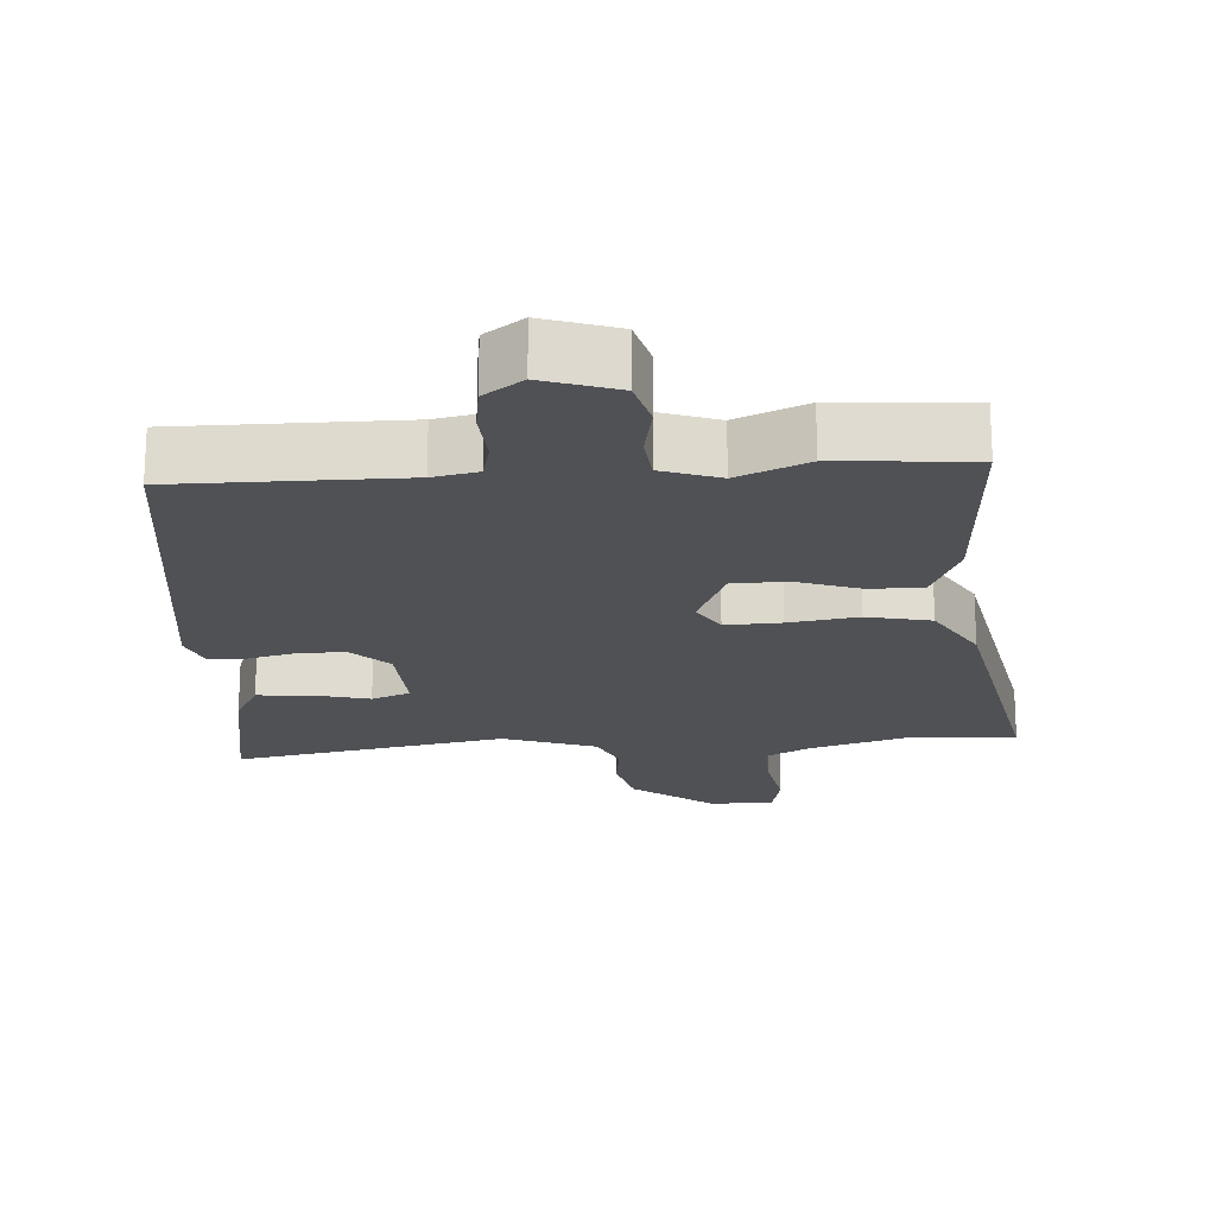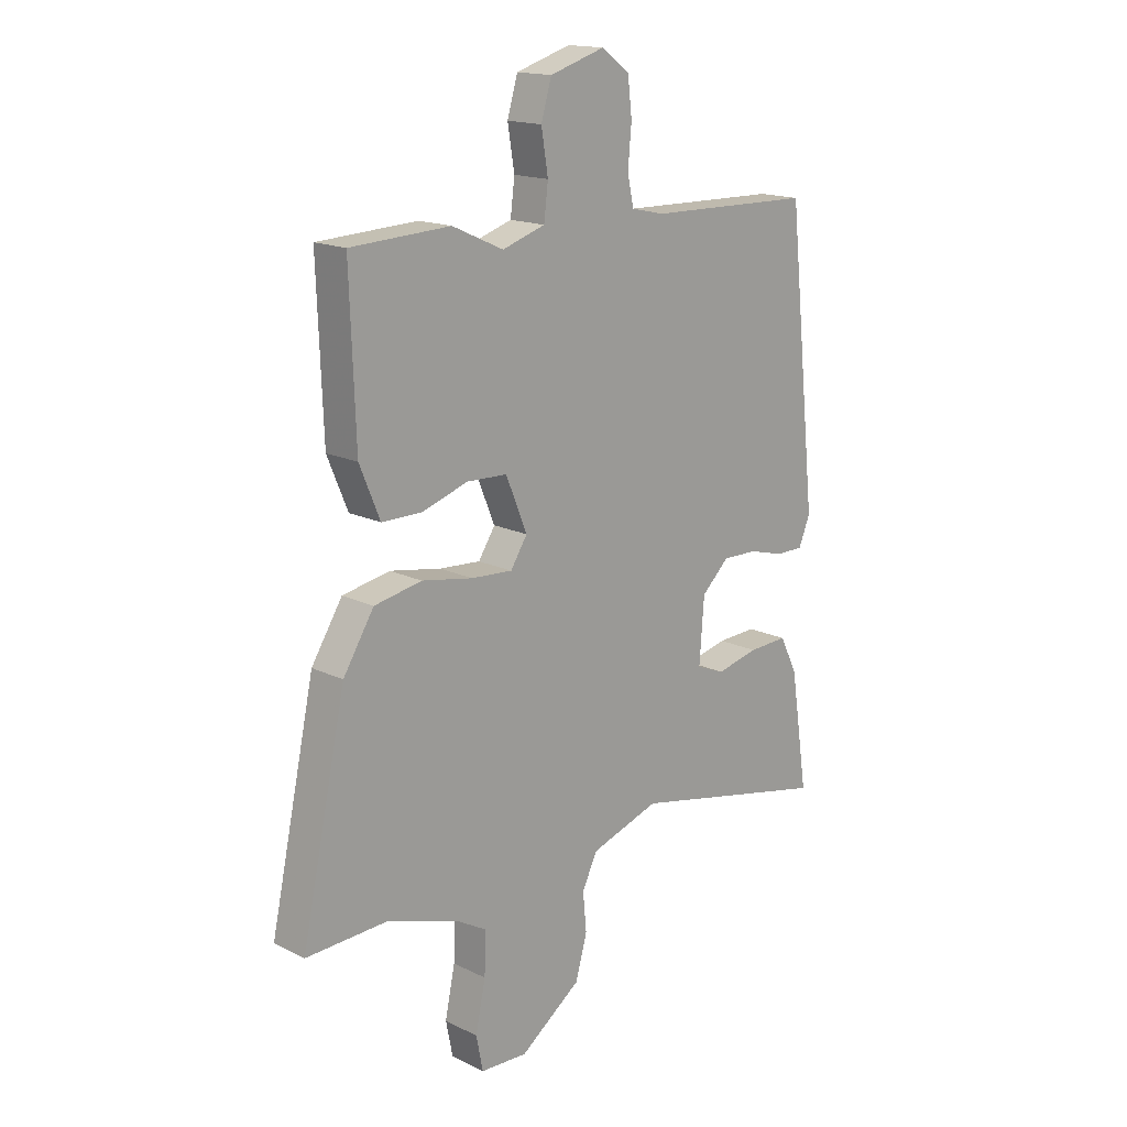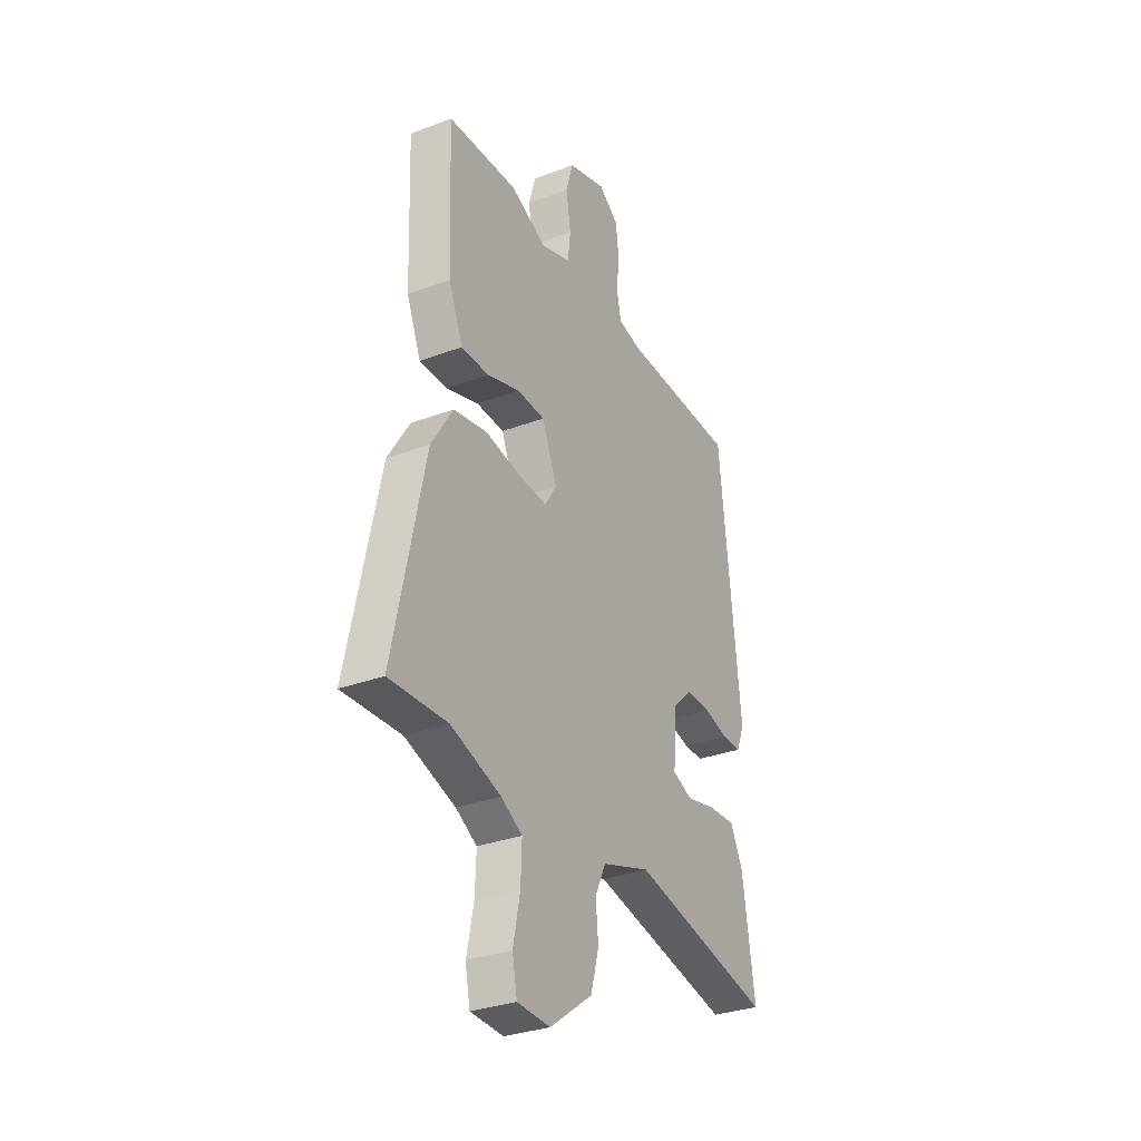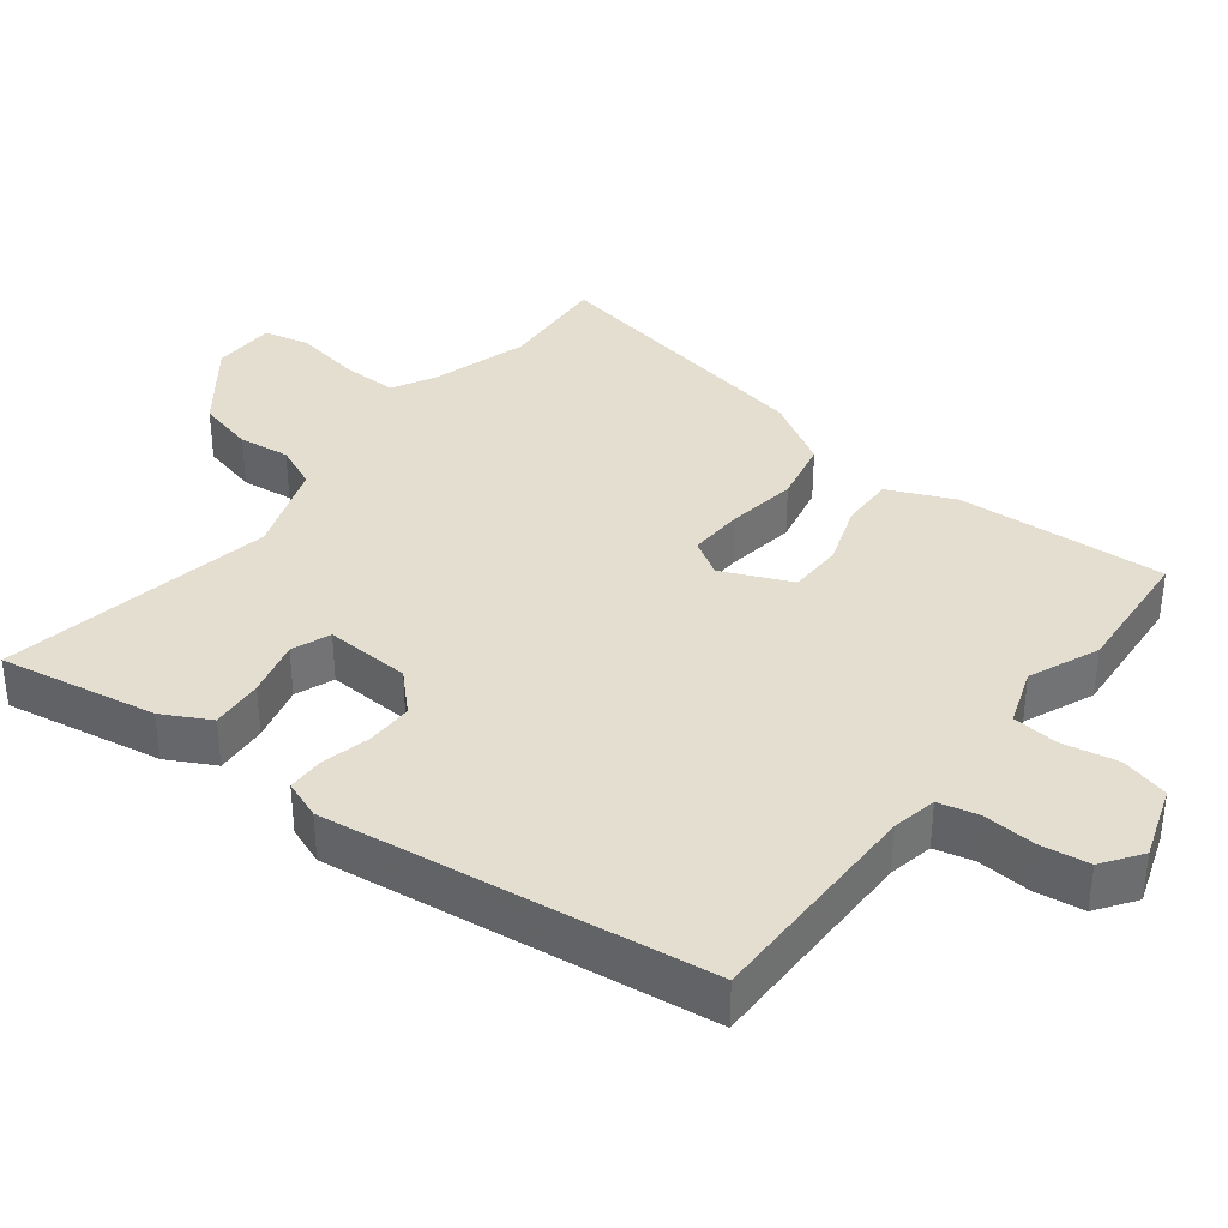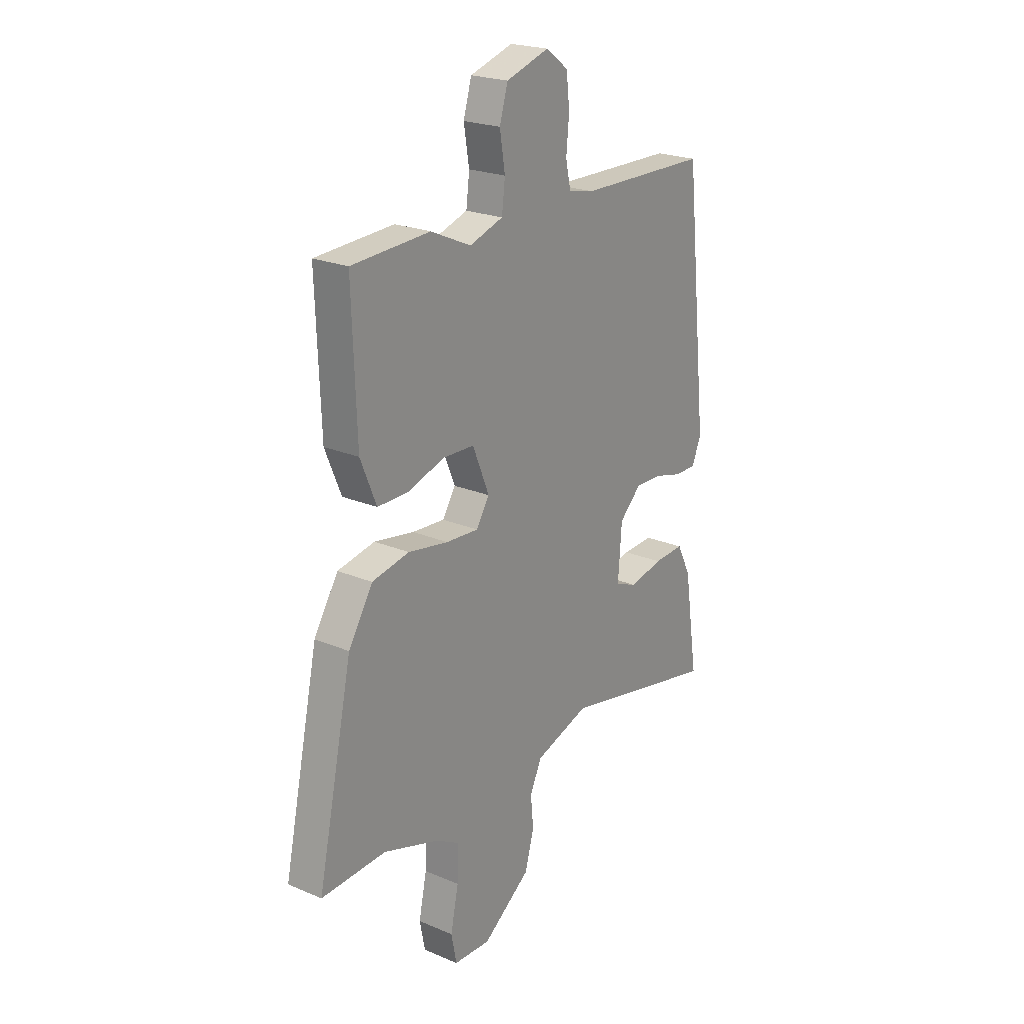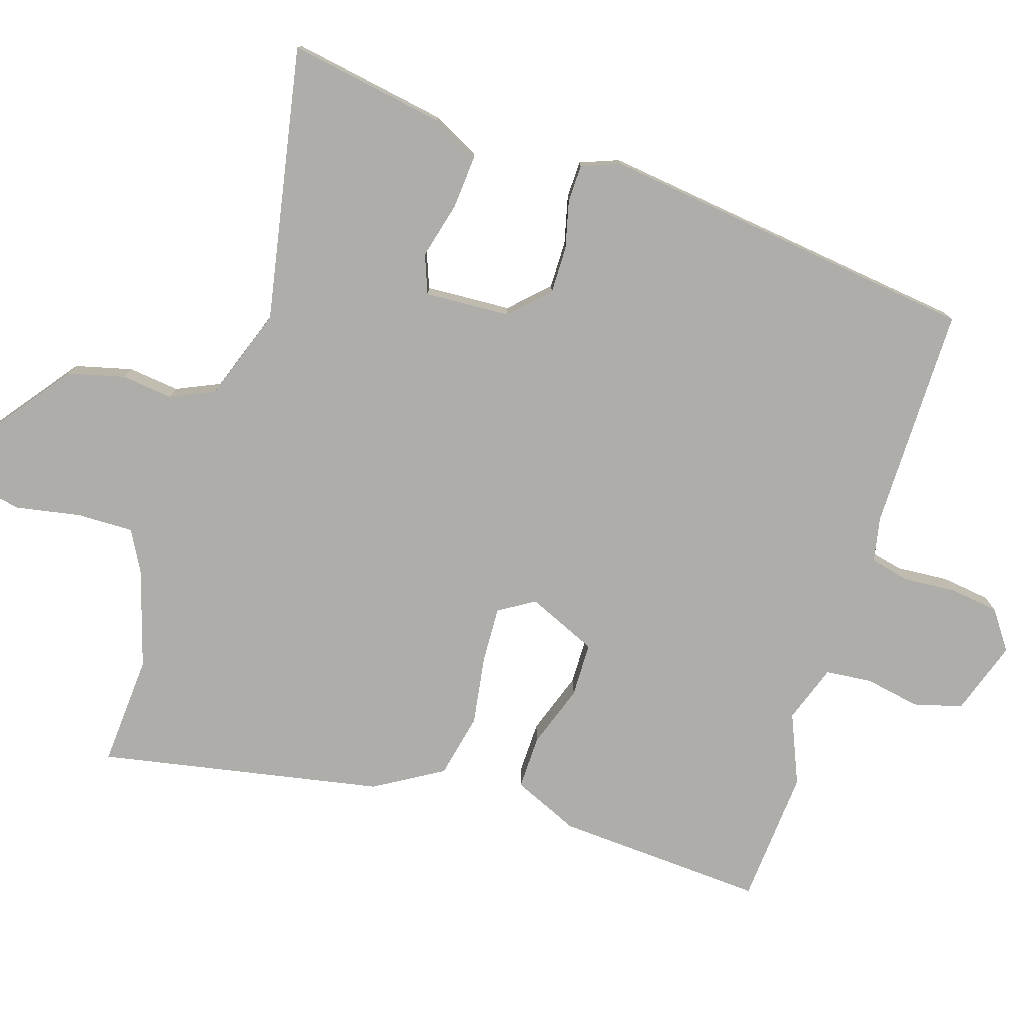
<metadata>
{"format":"obj","ext":"obj","renderer":"f3d","projection":"perspective","resolution":1024,"background":"white","views":[{"elev":-20.1,"azim":2.7,"up":"+Y"},{"elev":16.3,"azim":135.1,"up":"+Z"},{"elev":-31.5,"azim":118.0,"up":"+Z"},{"elev":36.4,"azim":-53.6,"up":"+Y"},{"elev":22.5,"azim":126.2,"up":"+Z"},{"elev":-77.4,"azim":-108.8,"up":"+Y"}]}
</metadata>
<code>
v 0.313 0.07 0.51
v 0.504 0.07 0.5
v 0.493 0.07 0.203
v 0.454 0.07 0.109
v 0.378 0.07 0.109
v 0.289 0.07 0.138
v 0.212 0.07 0.135
v 0.171 0.07 0.036
v 0.203 0.07 -0.014
v 0.282 0.07 -0.009
v 0.38 0.07 0.008
v 0.471 0.07 -0.01
v 0.53 0.07 -0.105
v 0.615 0.07 -0.505
v 0.457 0.07 -0.498
v 0.32 0.07 -0.543
v 0.262 0.07 -0.576
v 0.265 0.07 -0.656
v 0.284 0.07 -0.748
v 0.271 0.07 -0.814
v 0.181 0.07 -0.818
v 0.064 0.07 -0.733
v 0.042 0.07 -0.653
v 0.049 0.07 -0.58
v 0.02 0.07 -0.519
v -0.112 0.07 -0.475
v -0.498 0.07 -0.556
v -0.464 0.07 -0.333
v -0.43 0.07 -0.265
v -0.355 0.07 -0.269
v -0.274 0.07 -0.288
v -0.22 0.07 -0.266
v -0.229 0.07 -0.145
v -0.282 0.07 -0.094
v -0.349 0.07 -0.096
v -0.416 0.07 -0.114
v -0.469 0.07 -0.114
v -0.491 0.07 -0.06
v -0.434 0.07 0.478
v -0.117 0.07 0.484
v -0.054 0.07 0.498
v -0.042 0.07 0.554
v -0.049 0.07 0.629
v -0.041 0.07 0.698
v 0.013 0.07 0.738
v 0.118 0.07 0.705
v 0.138 0.07 0.637
v 0.125 0.07 0.558
v 0.133 0.07 0.493
v 0.215 0.07 0.466
v 0.313 0 0.51
v 0.504 0 0.5
v 0.493 0 0.203
v 0.454 0 0.109
v 0.378 0 0.109
v 0.289 0 0.138
v 0.212 0 0.135
v 0.171 0 0.036
v 0.203 0 -0.014
v 0.282 0 -0.009
v 0.38 0 0.008
v 0.471 0 -0.01
v 0.53 0 -0.105
v 0.615 0 -0.505
v 0.457 0 -0.498
v 0.32 0 -0.543
v 0.262 0 -0.576
v 0.265 0 -0.656
v 0.284 0 -0.748
v 0.271 0 -0.814
v 0.181 0 -0.818
v 0.064 0 -0.733
v 0.042 0 -0.653
v 0.049 0 -0.58
v 0.02 0 -0.519
v -0.112 0 -0.475
v -0.498 0 -0.556
v -0.464 0 -0.333
v -0.43 0 -0.265
v -0.355 0 -0.269
v -0.274 0 -0.288
v -0.22 0 -0.266
v -0.229 0 -0.145
v -0.282 0 -0.094
v -0.349 0 -0.096
v -0.416 0 -0.114
v -0.469 0 -0.114
v -0.491 0 -0.06
v -0.434 0 0.478
v -0.117 0 0.484
v -0.054 0 0.498
v -0.042 0 0.554
v -0.049 0 0.629
v -0.041 0 0.698
v 0.013 0 0.738
v 0.118 0 0.705
v 0.138 0 0.637
v 0.125 0 0.558
v 0.133 0 0.493
v 0.215 0 0.466
f 45 46 47 48
f 45 48 49
f 42 43 44 45
f 41 42 45 49
f 40 41 49 50
f 38 39 40 50
f 35 36 37 38
f 34 35 38 50
f 28 29 30 31
f 26 27 28 31
f 25 26 31 32
f 21 22 23 24
f 21 24 25
f 18 19 20 21
f 17 18 21 25
f 16 17 25 32
f 12 13 14 15
f 10 11 12 15
f 9 10 15 16
f 8 9 16 32
f 3 4 5 6
f 3 6 7
f 2 3 7
f 1 2 7
f 33 34 50 1
f 8 32 33
f 1 7 8 33
f 98 97 96 95
f 99 98 95
f 95 94 93 92
f 99 95 92 91
f 100 99 91 90
f 100 90 89 88
f 88 87 86 85
f 100 88 85 84
f 81 80 79 78
f 81 78 77 76
f 82 81 76 75
f 74 73 72 71
f 75 74 71
f 71 70 69 68
f 75 71 68 67
f 82 75 67 66
f 65 64 63 62
f 65 62 61 60
f 66 65 60 59
f 82 66 59 58
f 56 55 54 53
f 57 56 53
f 57 53 52
f 57 52 51
f 51 100 84 83
f 83 82 58
f 83 58 57 51
f 1 51 52 2
f 2 52 53 3
f 3 53 54 4
f 4 54 55 5
f 5 55 56 6
f 6 56 57 7
f 7 57 58 8
f 8 58 59 9
f 9 59 60 10
f 10 60 61 11
f 11 61 62 12
f 12 62 63 13
f 13 63 64 14
f 14 64 65 15
f 15 65 66 16
f 16 66 67 17
f 17 67 68 18
f 18 68 69 19
f 19 69 70 20
f 20 70 71 21
f 21 71 72 22
f 22 72 73 23
f 23 73 74 24
f 24 74 75 25
f 25 75 76 26
f 26 76 77 27
f 27 77 78 28
f 28 78 79 29
f 29 79 80 30
f 30 80 81 31
f 31 81 82 32
f 32 82 83 33
f 33 83 84 34
f 34 84 85 35
f 35 85 86 36
f 36 86 87 37
f 37 87 88 38
f 38 88 89 39
f 39 89 90 40
f 40 90 91 41
f 41 91 92 42
f 42 92 93 43
f 43 93 94 44
f 44 94 95 45
f 45 95 96 46
f 46 96 97 47
f 47 97 98 48
f 48 98 99 49
f 49 99 100 50
f 50 100 51 1

</code>
